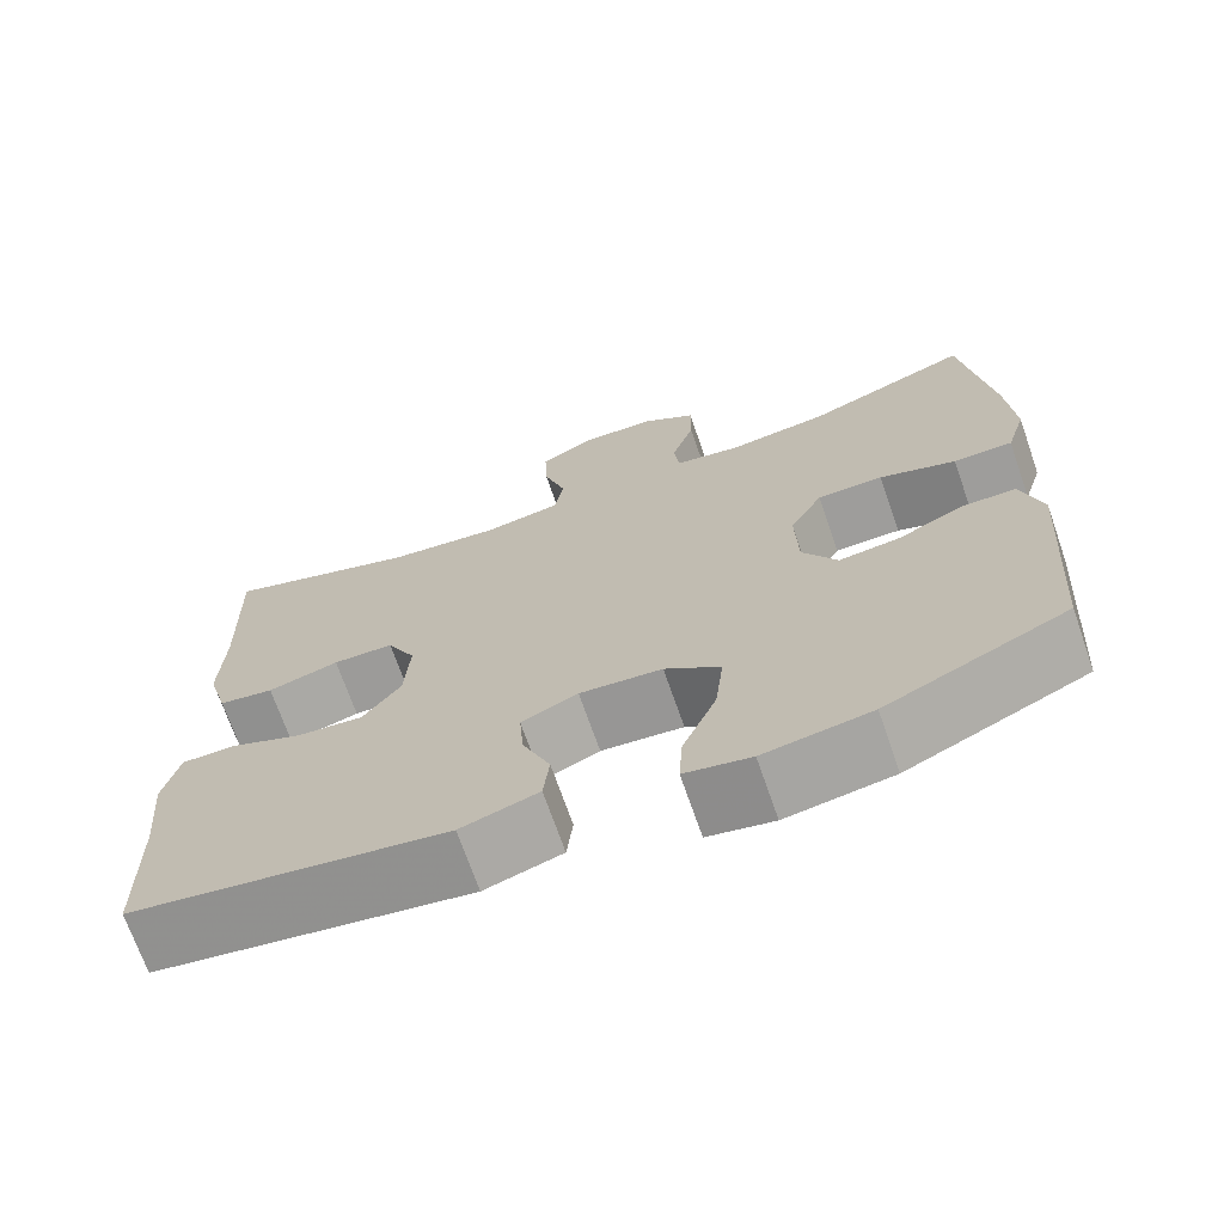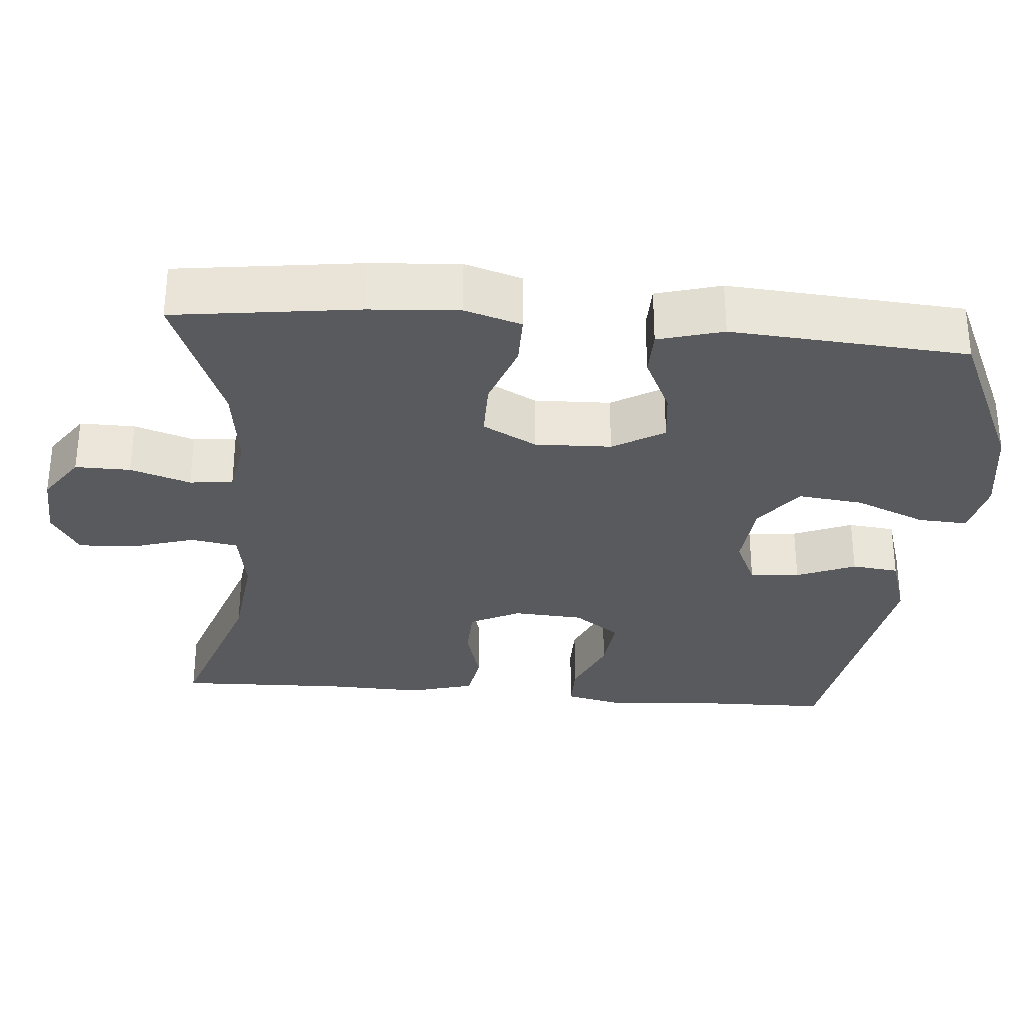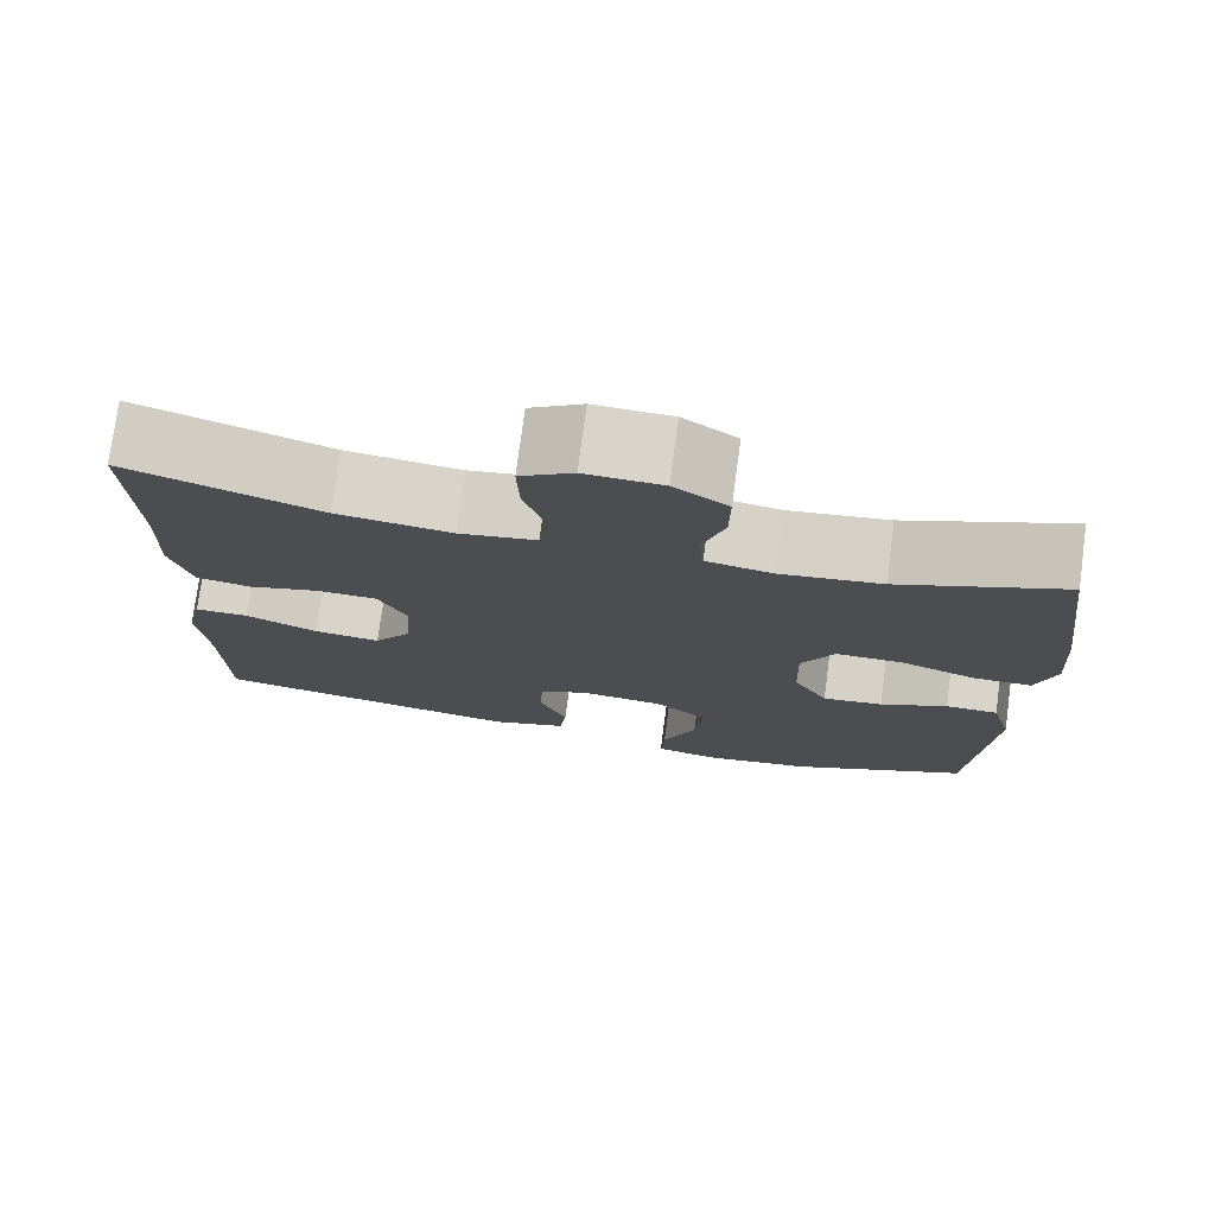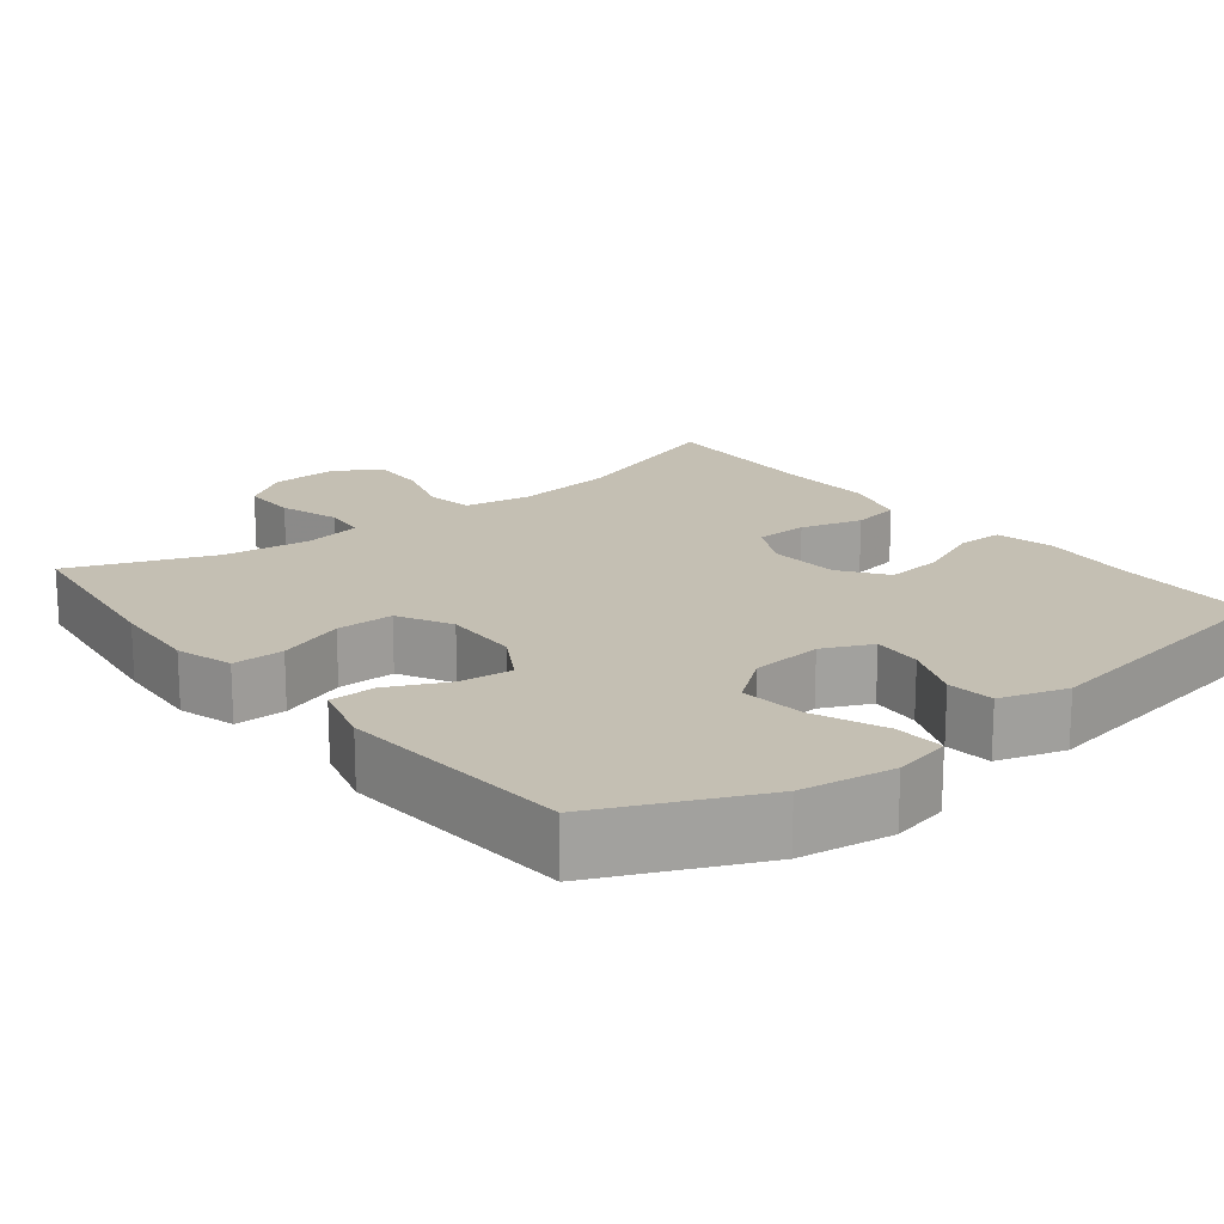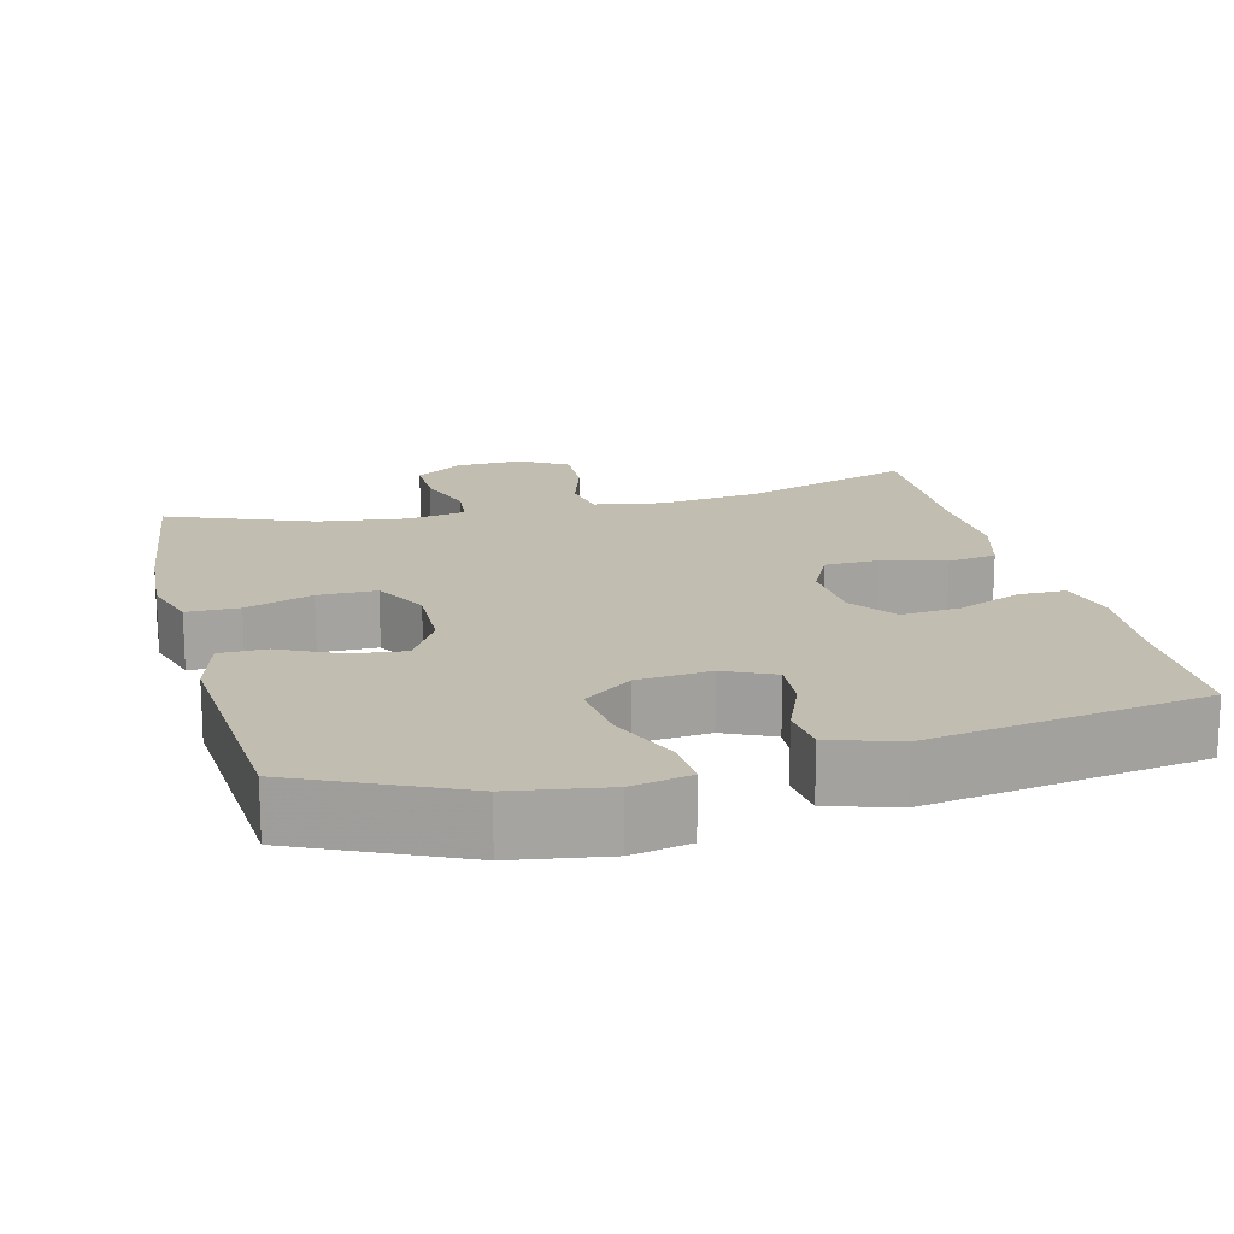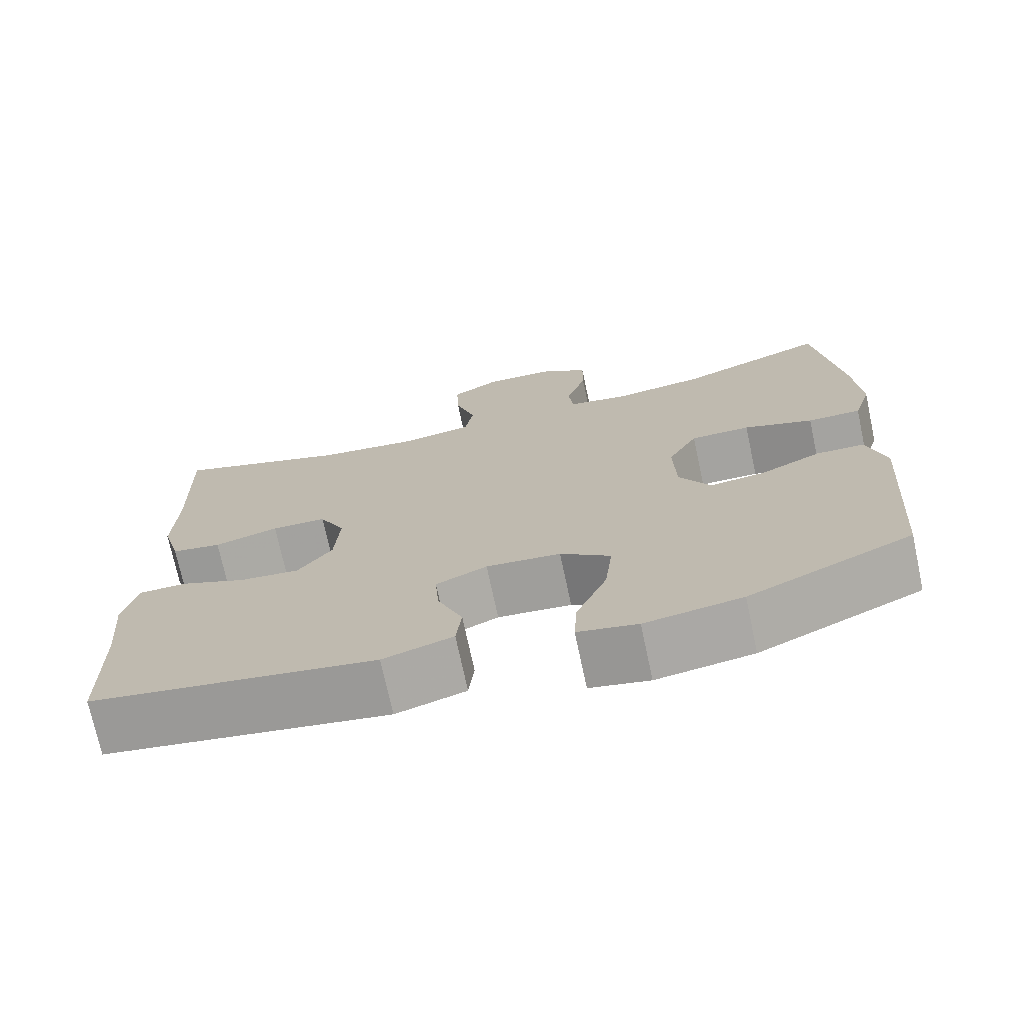
<metadata>
{"format":"obj","ext":"obj","renderer":"f3d","projection":"perspective","resolution":1024,"background":"white","views":[{"elev":-70.5,"azim":19.2,"up":"+Z"},{"elev":-30.9,"azim":85.2,"up":"+Y"},{"elev":75.8,"azim":7.6,"up":"+Z"},{"elev":17.8,"azim":141.5,"up":"+Y"},{"elev":16.9,"azim":165.8,"up":"+Y"},{"elev":-72.9,"azim":12.1,"up":"+Z"}]}
</metadata>
<code>
v 0.5 0.07 -0.5
v 0.292 0.07 -0.595
v 0.169 0.07 -0.614
v 0.093 0.07 -0.598
v 0.097 0.07 -0.532
v 0.136 0.07 -0.439
v 0.146 0.07 -0.353
v 0.082 0.07 -0.304
v -0.013 0.07 -0.295
v -0.078 0.07 -0.325
v -0.073 0.07 -0.391
v -0.041 0.07 -0.469
v -0.048 0.07 -0.531
v -0.137 0.07 -0.559
v -0.5 0.07 -0.5
v -0.504 0.07 -0.305
v -0.515 0.07 -0.182
v -0.497 0.07 -0.104
v -0.435 0.07 -0.104
v -0.351 0.07 -0.14
v -0.274 0.07 -0.148
v -0.23 0.07 -0.087
v -0.224 0.07 0.006
v -0.257 0.07 0.072
v -0.327 0.07 0.074
v -0.409 0.07 0.051
v -0.473 0.07 0.062
v -0.497 0.07 0.148
v -0.493 0.07 0.277
v -0.5 0.07 0.5
v -0.276 0.07 0.424
v -0.144 0.07 0.408
v -0.055 0.07 0.423
v -0.044 0.07 0.486
v -0.07 0.07 0.57
v -0.073 0.07 0.645
v -0.012 0.07 0.682
v 0.077 0.07 0.678
v 0.139 0.07 0.635
v 0.138 0.07 0.562
v 0.112 0.07 0.482
v 0.118 0.07 0.425
v 0.195 0.07 0.411
v 0.311 0.07 0.426
v 0.5 0.07 0.5
v 0.532 0.07 0.256
v 0.54 0.07 0.138
v 0.517 0.07 0.063
v 0.449 0.07 0.063
v 0.361 0.07 0.094
v 0.285 0.07 0.094
v 0.247 0.07 0.023
v 0.25 0.07 -0.078
v 0.29 0.07 -0.146
v 0.36 0.07 -0.138
v 0.438 0.07 -0.101
v 0.499 0.07 -0.102
v 0.523 0.07 -0.188
v 0.5 0 -0.5
v 0.292 0 -0.595
v 0.169 0 -0.614
v 0.093 0 -0.598
v 0.097 0 -0.532
v 0.136 0 -0.439
v 0.146 0 -0.353
v 0.082 0 -0.304
v -0.013 0 -0.295
v -0.078 0 -0.325
v -0.073 0 -0.391
v -0.041 0 -0.469
v -0.048 0 -0.531
v -0.137 0 -0.559
v -0.5 0 -0.5
v -0.504 0 -0.305
v -0.515 0 -0.182
v -0.497 0 -0.104
v -0.435 0 -0.104
v -0.351 0 -0.14
v -0.274 0 -0.148
v -0.23 0 -0.087
v -0.224 0 0.006
v -0.257 0 0.072
v -0.327 0 0.074
v -0.409 0 0.051
v -0.473 0 0.062
v -0.497 0 0.148
v -0.493 0 0.277
v -0.5 0 0.5
v -0.276 0 0.424
v -0.144 0 0.408
v -0.055 0 0.423
v -0.044 0 0.486
v -0.07 0 0.57
v -0.073 0 0.645
v -0.012 0 0.682
v 0.077 0 0.678
v 0.139 0 0.635
v 0.138 0 0.562
v 0.112 0 0.482
v 0.118 0 0.425
v 0.195 0 0.411
v 0.311 0 0.426
v 0.5 0 0.5
v 0.532 0 0.256
v 0.54 0 0.138
v 0.517 0 0.063
v 0.449 0 0.063
v 0.361 0 0.094
v 0.285 0 0.094
v 0.247 0 0.023
v 0.25 0 -0.078
v 0.29 0 -0.146
v 0.36 0 -0.138
v 0.438 0 -0.101
v 0.499 0 -0.102
v 0.523 0 -0.188
f 55 56 57 58
f 54 55 58 1
f 47 48 49 50
f 47 50 51
f 44 45 46 47
f 43 44 47 51
f 42 43 51 52
f 38 39 40 41
f 38 41 42
f 37 38 42
f 34 35 36 37
f 34 37 42 52
f 29 30 31
f 29 31 32
f 28 29 32 33
f 25 26 27 28
f 24 25 28 33
f 17 18 19 20
f 16 17 20 21
f 15 16 21
f 14 15 21 22
f 11 12 13 14
f 10 11 14 22
f 3 4 5 6
f 3 6 7
f 54 1 2 3
f 53 54 3 7
f 33 34 52 53
f 23 24 33 53
f 9 10 22 23
f 8 9 23 53
f 7 8 53
f 116 115 114 113
f 59 116 113 112
f 108 107 106 105
f 109 108 105
f 105 104 103 102
f 109 105 102 101
f 110 109 101 100
f 99 98 97 96
f 100 99 96
f 100 96 95
f 95 94 93 92
f 110 100 95 92
f 89 88 87
f 90 89 87
f 91 90 87 86
f 86 85 84 83
f 91 86 83 82
f 78 77 76 75
f 79 78 75 74
f 79 74 73
f 80 79 73 72
f 72 71 70 69
f 80 72 69 68
f 64 63 62 61
f 65 64 61
f 61 60 59 112
f 65 61 112 111
f 111 110 92 91
f 111 91 82 81
f 81 80 68 67
f 111 81 67 66
f 111 66 65
f 1 59 60 2
f 2 60 61 3
f 3 61 62 4
f 4 62 63 5
f 5 63 64 6
f 6 64 65 7
f 7 65 66 8
f 8 66 67 9
f 9 67 68 10
f 10 68 69 11
f 11 69 70 12
f 12 70 71 13
f 13 71 72 14
f 14 72 73 15
f 15 73 74 16
f 16 74 75 17
f 17 75 76 18
f 18 76 77 19
f 19 77 78 20
f 20 78 79 21
f 21 79 80 22
f 22 80 81 23
f 23 81 82 24
f 24 82 83 25
f 25 83 84 26
f 26 84 85 27
f 27 85 86 28
f 28 86 87 29
f 29 87 88 30
f 30 88 89 31
f 31 89 90 32
f 32 90 91 33
f 33 91 92 34
f 34 92 93 35
f 35 93 94 36
f 36 94 95 37
f 37 95 96 38
f 38 96 97 39
f 39 97 98 40
f 40 98 99 41
f 41 99 100 42
f 42 100 101 43
f 43 101 102 44
f 44 102 103 45
f 45 103 104 46
f 46 104 105 47
f 47 105 106 48
f 48 106 107 49
f 49 107 108 50
f 50 108 109 51
f 51 109 110 52
f 52 110 111 53
f 53 111 112 54
f 54 112 113 55
f 55 113 114 56
f 56 114 115 57
f 57 115 116 58
f 58 116 59 1

</code>
